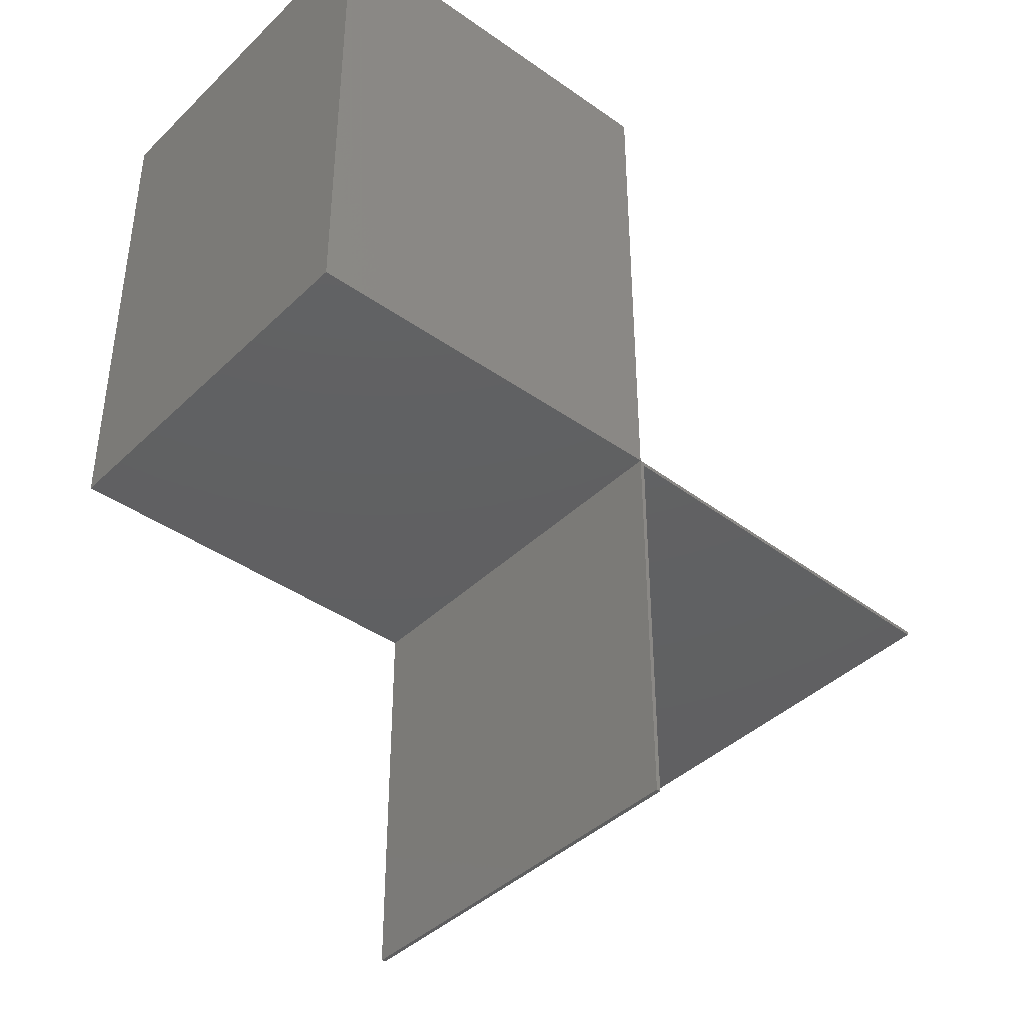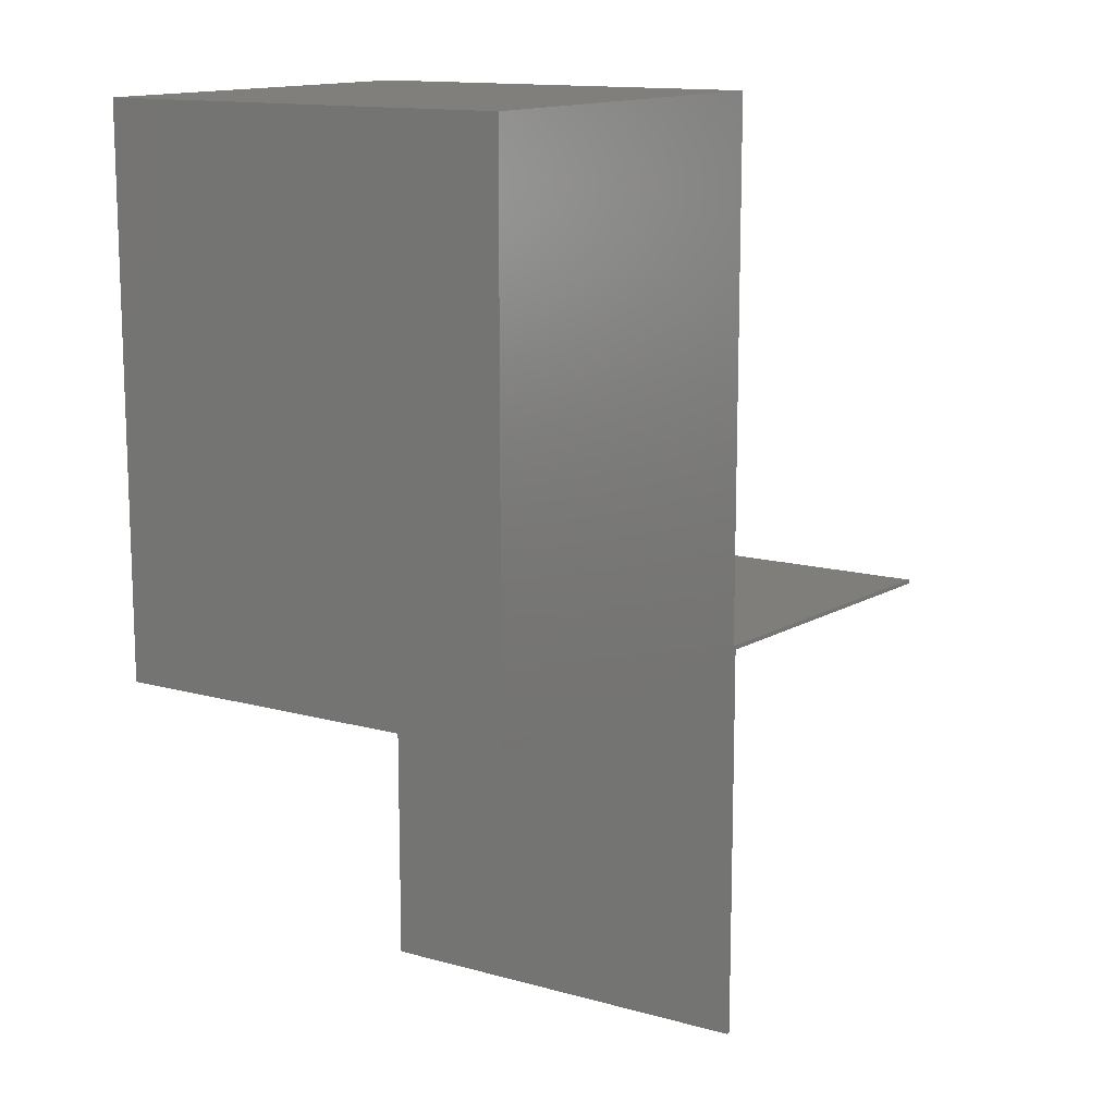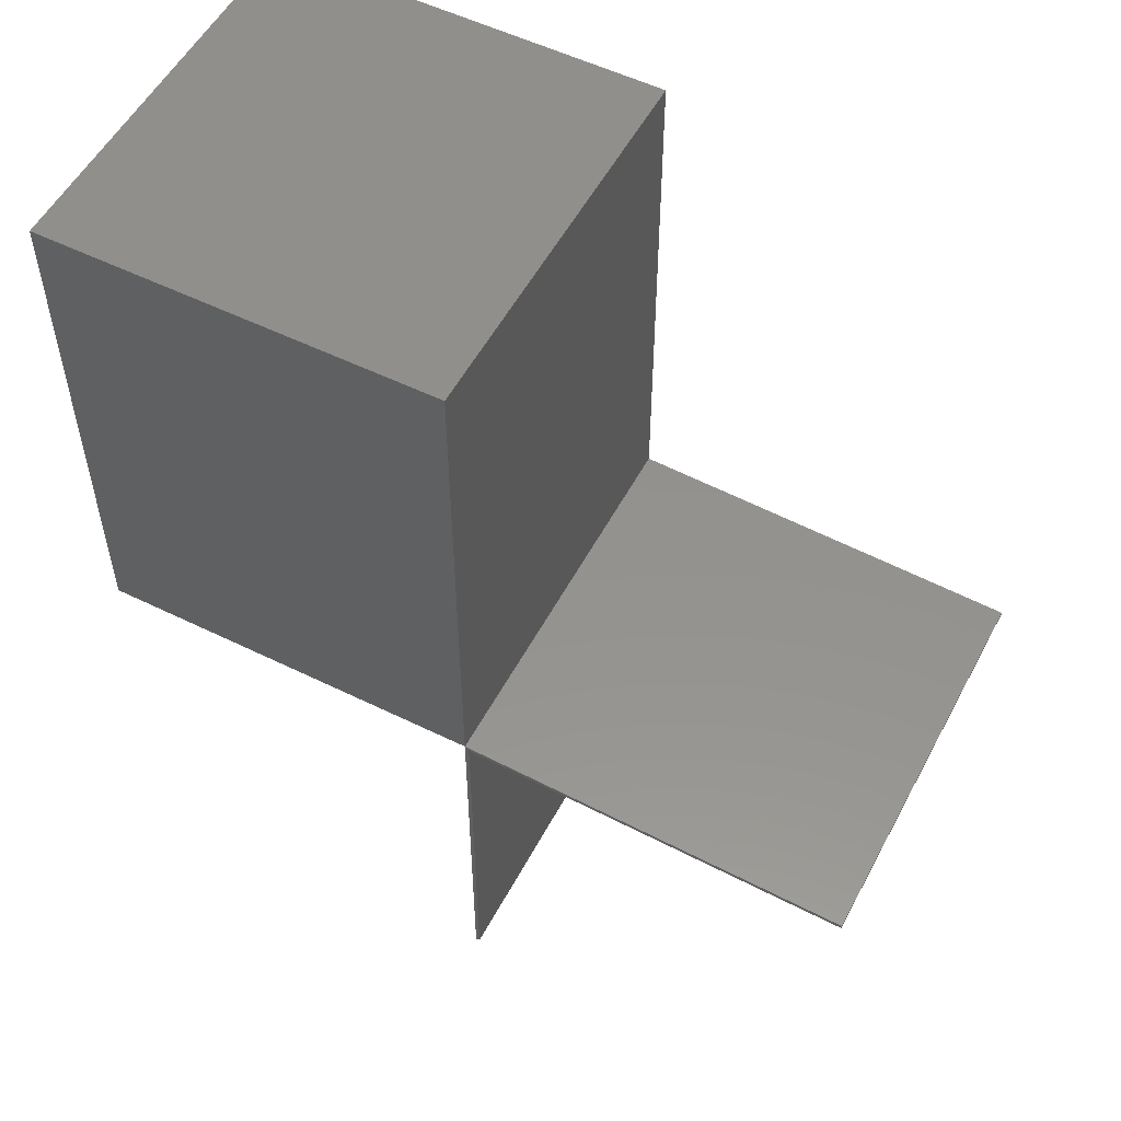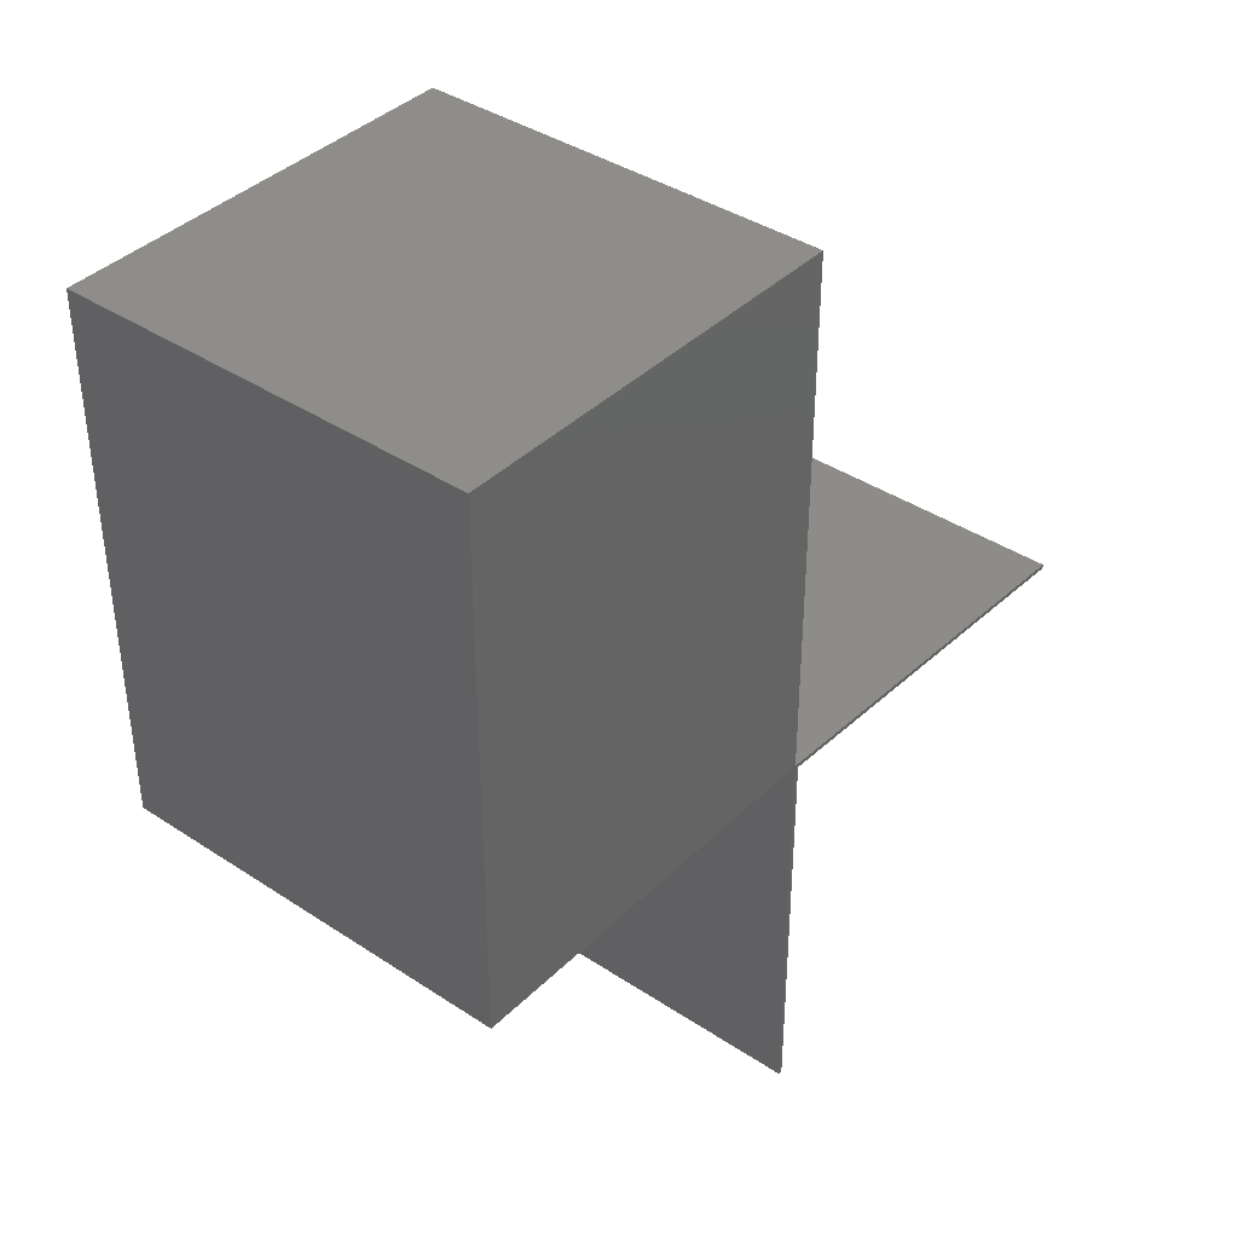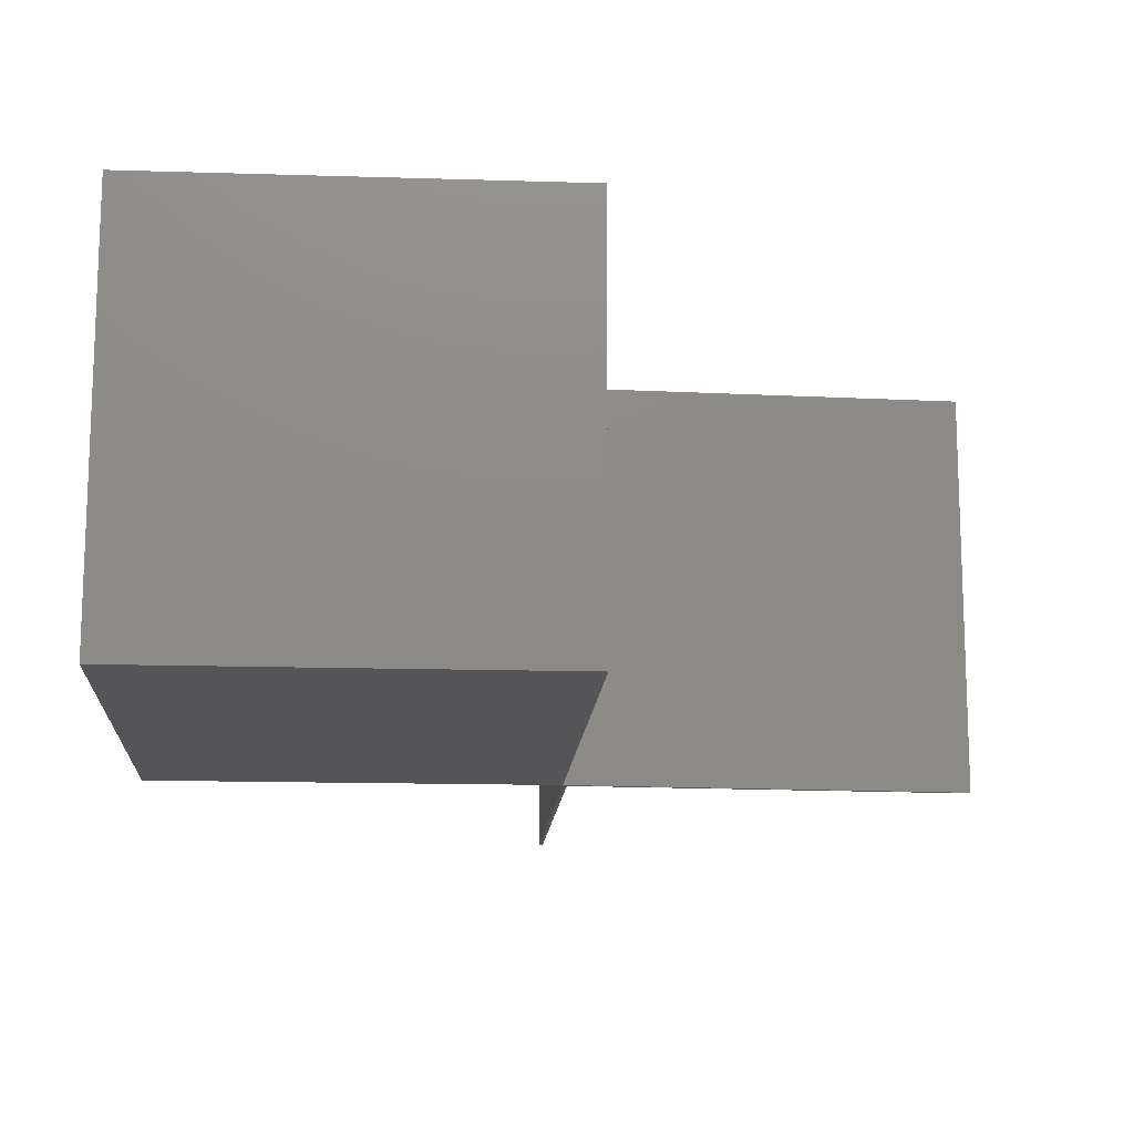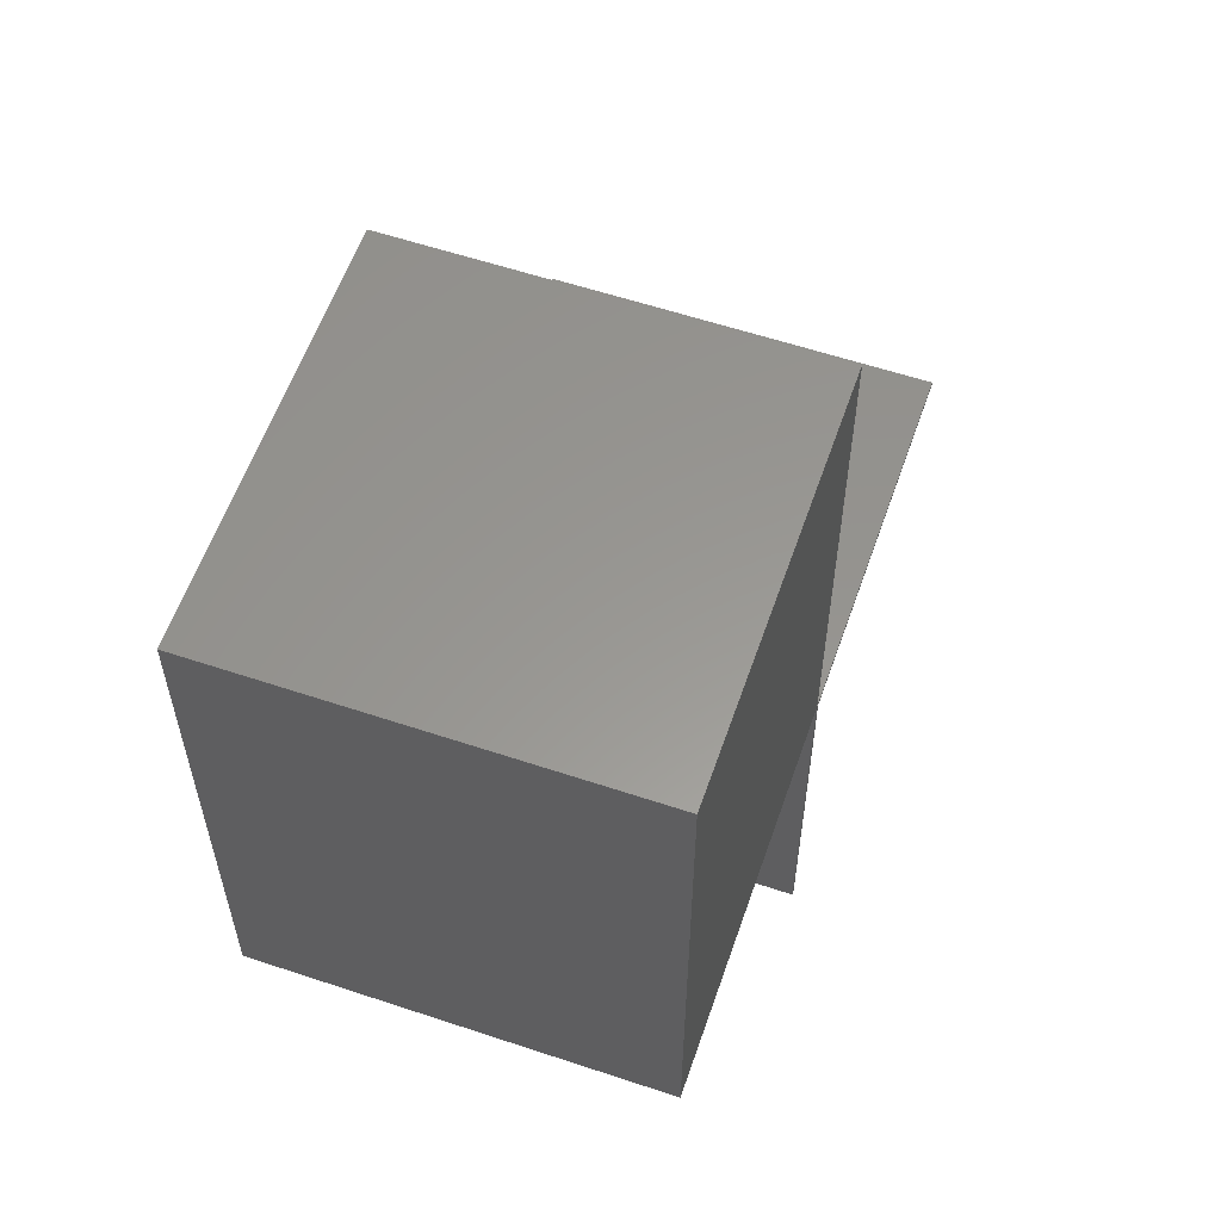
<metadata>
{"format":"stl","ext":"stl","renderer":"f3d","projection":"perspective","resolution":1024,"background":"white","views":[{"elev":-40.9,"azim":-40.7,"up":"+Z"},{"elev":13.3,"azim":-57.5,"up":"+Z"},{"elev":54.1,"azim":27.6,"up":"+Z"},{"elev":39.1,"azim":-50.4,"up":"+Z"},{"elev":-14.3,"azim":-3.9,"up":"+Y"},{"elev":58.7,"azim":-71.0,"up":"+Z"}]}
</metadata>
<code>
# stl→obj: 18 verts, 32 faces
v 0.4529 0.2266 0.4434
v 0.4529 0.4531 0.4434
v 0.2266 0.2266 0.4531
v 0.2266 0.4531 0.4531
v 0.2266 0.2266 0.2266
v 0.2266 0.4531 0.2266
v 0.2289 0.2266 0.4506
v 0.4528 0.2266 0.441
v 0.2289 0.2266 0.2266
v 0.4528 0.4531 0.441
v 0.2289 0.4531 0.4506
v 0.2289 0.4531 0.2266
v 0 0.2266 0.4531
v 0 0.4531 0.4531
v 0.2266 0.4531 0.75
v 0 0.4531 0.75
v 0.2266 0.2266 0.75
v 0 0.2266 0.75
f 1 2 3
f 3 2 4
f 5 3 6
f 6 3 4
f 7 8 1
f 7 1 3
f 7 3 5
f 7 5 9
f 2 10 11
f 12 6 11
f 11 6 4
f 11 4 2
f 13 14 3
f 3 14 4
f 4 14 15
f 15 14 16
f 3 4 17
f 17 4 15
f 13 3 18
f 18 3 17
f 18 17 16
f 16 17 15
f 14 13 16
f 16 13 18
f 9 12 7
f 7 12 11
f 8 7 10
f 10 7 11
f 2 1 10
f 10 1 8
f 5 6 9
f 9 6 12

</code>
